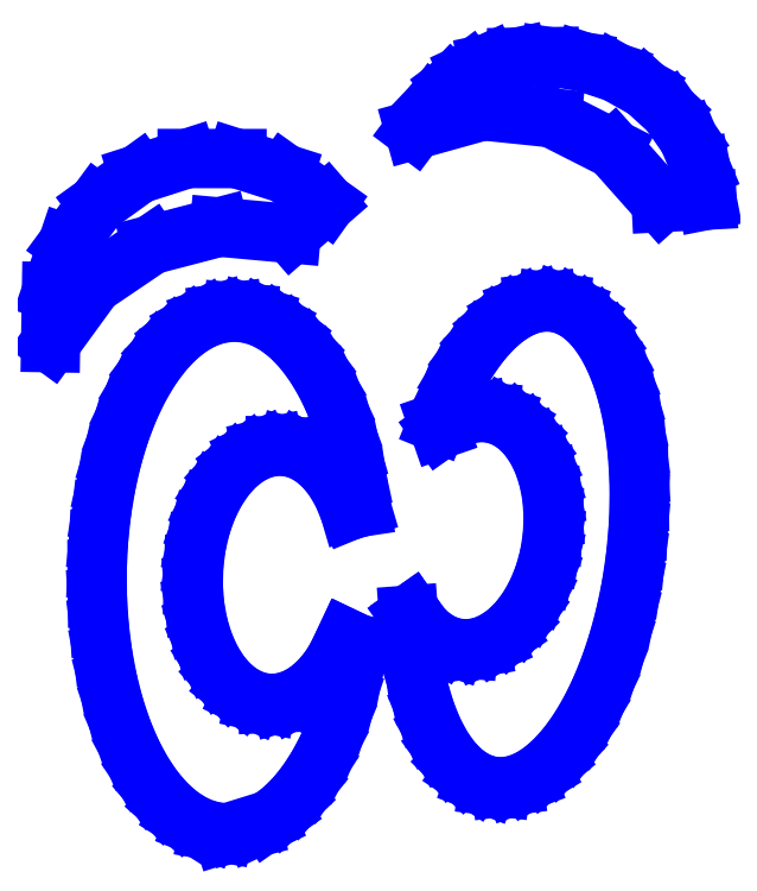
<metadata>
{"format":"dxf","ext":"dxf","renderer":"ezdxf+matplotlib","layout":"modelspace","background":"white","min_lineweight":24,"dpi":150}
</metadata>
<code>
0
SECTION
2
ENTITIES
0
LINE
8
Layer_1
10
0.6548
20
-9.691
30
0
11
0.6707
21
-9.652
31
0
0
LINE
8
Layer_1
10
0.6707
20
-9.652
30
0
11
0.6883
21
-9.616
31
0
0
LINE
8
Layer_1
10
0.6883
20
-9.616
30
0
11
0.7074
21
-9.584
31
0
0
LINE
8
Layer_1
10
0.7074
20
-9.584
30
0
11
0.7278
21
-9.555
31
0
0
LINE
8
Layer_1
10
0.7278
20
-9.555
30
0
11
0.7491
21
-9.532
31
0
0
LINE
8
Layer_1
10
0.7491
20
-9.532
30
0
11
0.7711
21
-9.513
31
0
0
LINE
8
Layer_1
10
0.7711
20
-9.513
30
0
11
0.7934
21
-9.5
31
0
0
LINE
8
Layer_1
10
0.7934
20
-9.5
30
0
11
0.8158
21
-9.492
31
0
0
LINE
8
Layer_1
10
0.8158
20
-9.492
30
0
11
0.838
21
-9.489
31
0
0
LINE
8
Layer_1
10
0.838
20
-9.489
30
0
11
0.8597
21
-9.492
31
0
0
LINE
8
Layer_1
10
0.8597
20
-9.492
30
0
11
0.8806
21
-9.5
31
0
0
LINE
8
Layer_1
10
0.8806
20
-9.5
30
0
11
0.9003
21
-9.513
31
0
0
LINE
8
Layer_1
10
0.9003
20
-9.513
30
0
11
0.9187
21
-9.532
31
0
0
LINE
8
Layer_1
10
0.9187
20
-9.532
30
0
11
0.9355
21
-9.556
31
0
0
LINE
8
Layer_1
10
0.9355
20
-9.556
30
0
11
0.9504
21
-9.584
31
0
0
LINE
8
Layer_1
10
0.9504
20
-9.584
30
0
11
0.9633
21
-9.616
31
0
0
LINE
8
Layer_1
10
0.9633
20
-9.616
30
0
11
0.9739
21
-9.652
31
0
0
LINE
8
Layer_1
10
0.9739
20
-9.652
30
0
11
0.9823
21
-9.691
31
0
0
LINE
8
Layer_1
10
0.9823
20
-9.691
30
0
11
0.9881
21
-9.733
31
0
0
LINE
8
Layer_1
10
0.9881
20
-9.733
30
0
11
0.9914
21
-9.778
31
0
0
LINE
8
Layer_1
10
0.9914
20
-9.778
30
0
11
0.992
21
-9.823
31
0
0
LINE
8
Layer_1
10
0.992
20
-9.823
30
0
11
0.9901
21
-9.87
31
0
0
LINE
8
Layer_1
10
0.9901
20
-9.87
30
0
11
0.9856
21
-9.917
31
0
0
LINE
8
Layer_1
10
0.9856
20
-9.917
30
0
11
0.9786
21
-9.964
31
0
0
LINE
8
Layer_1
10
0.9786
20
-9.964
30
0
11
0.9692
21
-10.01
31
0
0
LINE
8
Layer_1
10
0.9692
20
-10.01
30
0
11
0.9574
21
-10.05
31
0
0
LINE
8
Layer_1
10
0.9574
20
-10.05
30
0
11
0.9435
21
-10.1
31
0
0
LINE
8
Layer_1
10
0.9435
20
-10.1
30
0
11
0.9277
21
-10.14
31
0
0
LINE
8
Layer_1
10
0.9277
20
-10.14
30
0
11
0.9101
21
-10.17
31
0
0
LINE
8
Layer_1
10
0.9101
20
-10.17
30
0
11
0.8911
21
-10.2
31
0
0
LINE
8
Layer_1
10
0.8911
20
-10.2
30
0
11
0.8708
21
-10.23
31
0
0
LINE
8
Layer_1
10
0.8708
20
-10.23
30
0
11
0.8495
21
-10.26
31
0
0
LINE
8
Layer_1
10
0.8495
20
-10.26
30
0
11
0.8275
21
-10.27
31
0
0
LINE
8
Layer_1
10
0.8275
20
-10.27
30
0
11
0.8052
21
-10.29
31
0
0
LINE
8
Layer_1
10
0.8052
20
-10.29
30
0
11
0.7827
21
-10.3
31
0
0
LINE
8
Layer_1
10
0.7827
20
-10.3
30
0
11
0.7605
21
-10.3
31
0
0
LINE
8
Layer_1
10
0.7605
20
-10.3
30
0
11
0.7388
21
-10.3
31
0
0
LINE
8
Layer_1
10
0.7388
20
-10.3
30
0
11
0.7179
21
-10.29
31
0
0
LINE
8
Layer_1
10
0.7179
20
-10.29
30
0
11
0.6982
21
-10.28
31
0
0
LINE
8
Layer_1
10
0.6982
20
-10.28
30
0
11
0.6797
21
-10.26
31
0
0
LINE
8
Layer_1
10
0.6797
20
-10.26
30
0
11
0.6629
21
-10.23
31
0
0
LINE
8
Layer_1
10
0.6629
20
-10.23
30
0
11
0.6479
21
-10.21
31
0
0
LINE
8
Layer_1
10
0.6479
20
-10.21
30
0
11
0.635
21
-10.17
31
0
0
LINE
8
Layer_1
10
0.635
20
-10.17
30
0
11
0.6242
21
-10.14
31
0
0
LINE
8
Layer_1
10
0.6242
20
-10.14
30
0
11
0.6159
21
-10.1
31
0
0
LINE
8
Layer_1
10
0.6159
20
-10.1
30
0
11
0.6099
21
-10.06
31
0
0
LINE
8
Layer_1
10
0.6099
20
-10.06
30
0
11
0.6066
21
-10.01
31
0
0
LINE
8
Layer_1
10
0.6111
20
-10.01
30
0
11
0.6262
21
-10.03
31
0
0
LINE
8
Layer_1
10
0.6262
20
-10.03
30
0
11
0.6437
21
-10.05
31
0
0
LINE
8
Layer_1
10
0.6437
20
-10.05
30
0
11
0.6632
21
-10.06
31
0
0
LINE
8
Layer_1
10
0.6632
20
-10.06
30
0
11
0.6841
21
-10.07
31
0
0
LINE
8
Layer_1
10
0.6841
20
-10.07
30
0
11
0.7059
21
-10.07
31
0
0
LINE
8
Layer_1
10
0.7059
20
-10.07
30
0
11
0.728
21
-10.07
31
0
0
LINE
8
Layer_1
10
0.728
20
-10.07
30
0
11
0.7497
21
-10.06
31
0
0
LINE
8
Layer_1
10
0.7497
20
-10.06
30
0
11
0.7704
21
-10.04
31
0
0
LINE
8
Layer_1
10
0.7704
20
-10.04
30
0
11
0.7897
21
-10.02
31
0
0
LINE
8
Layer_1
10
0.7897
20
-10.02
30
0
11
0.8069
21
-10
31
0
0
LINE
8
Layer_1
10
0.8069
20
-10
30
0
11
0.8216
21
-9.974
31
0
0
LINE
8
Layer_1
10
0.8216
20
-9.974
30
0
11
0.8333
21
-9.944
31
0
0
LINE
8
Layer_1
10
0.8333
20
-9.944
30
0
11
0.8419
21
-9.913
31
0
0
LINE
8
Layer_1
10
0.8419
20
-9.913
30
0
11
0.8469
21
-9.88
31
0
0
LINE
8
Layer_1
10
0.8469
20
-9.88
30
0
11
0.8483
21
-9.847
31
0
0
LINE
8
Layer_1
10
0.8483
20
-9.847
30
0
11
0.8461
21
-9.815
31
0
0
LINE
8
Layer_1
10
0.8461
20
-9.815
30
0
11
0.8402
21
-9.785
31
0
0
LINE
8
Layer_1
10
0.8402
20
-9.785
30
0
11
0.8309
21
-9.757
31
0
0
LINE
8
Layer_1
10
0.8309
20
-9.757
30
0
11
0.8185
21
-9.732
31
0
0
LINE
8
Layer_1
10
0.8185
20
-9.732
30
0
11
0.8032
21
-9.71
31
0
0
LINE
8
Layer_1
10
0.8032
20
-9.71
30
0
11
0.7855
21
-9.694
31
0
0
LINE
8
Layer_1
10
0.7855
20
-9.694
30
0
11
0.7658
21
-9.682
31
0
0
LINE
8
Layer_1
10
0.7658
20
-9.682
30
0
11
0.7448
21
-9.675
31
0
0
LINE
8
Layer_1
10
0.7448
20
-9.675
30
0
11
0.723
21
-9.674
31
0
0
LINE
8
Layer_1
10
0.723
20
-9.674
30
0
11
0.7009
21
-9.678
31
0
0
LINE
8
Layer_1
10
0.7009
20
-9.678
30
0
11
0.6793
21
-9.688
31
0
0
LINE
8
Layer_1
10
0.6793
20
-9.688
30
0
11
0.6586
21
-9.702
31
0
0
LINE
8
Layer_1
10
0.6066
20
-10.01
30
0
11
0.6111
21
-10.01
31
0
0
LINE
8
Layer_1
10
0.6586
20
-9.702
30
0
11
0.6548
21
-9.691
31
0
0
LINE
8
Layer_1
10
0.7395
20
-9.091
30
0
11
0.7078
21
-9.106
31
0
0
LINE
8
Layer_1
10
0.7078
20
-9.106
30
0
11
0.678
21
-9.128
31
0
0
LINE
8
Layer_1
10
0.6481
20
-9.16
30
0
11
0.6161
21
-9.202
31
0
0
LINE
8
Layer_1
10
0.678
20
-9.128
30
0
11
0.6481
21
-9.16
31
0
0
LINE
8
Layer_1
10
1.105
20
-9.32
30
0
11
1.095
21
-9.266
31
0
0
LINE
8
Layer_1
10
1.095
20
-9.266
30
0
11
1.074
21
-9.216
31
0
0
LINE
8
Layer_1
10
1.074
20
-9.216
30
0
11
1.043
21
-9.172
31
0
0
LINE
8
Layer_1
10
1.043
20
-9.172
30
0
11
1.003
21
-9.134
31
0
0
LINE
8
Layer_1
10
1.003
20
-9.134
30
0
11
0.9534
21
-9.107
31
0
0
LINE
8
Layer_1
10
0.9534
20
-9.107
30
0
11
0.8986
21
-9.089
31
0
0
LINE
8
Layer_1
10
0.8986
20
-9.089
30
0
11
0.8421
21
-9.08
31
0
0
LINE
8
Layer_1
10
0.8421
20
-9.08
30
0
11
0.7878
21
-9.081
31
0
0
LINE
8
Layer_1
10
0.7878
20
-9.081
30
0
11
0.7395
21
-9.091
31
0
0
LINE
8
Layer_1
10
1.028
20
-9.324
30
0
11
1.105
21
-9.32
31
0
0
LINE
8
Layer_1
10
1.028
20
-9.324
30
0
11
0.9491
21
-9.234
31
0
0
LINE
8
Layer_1
10
0.9491
20
-9.234
30
0
11
0.846
21
-9.182
31
0
0
LINE
8
Layer_1
10
0.846
20
-9.182
30
0
11
0.7311
21
-9.17
31
0
0
LINE
8
Layer_1
10
0.7311
20
-9.17
30
0
11
0.6161
21
-9.202
31
0
0
LINE
8
Layer_1
10
0.4106
20
-9.376
30
0
11
0.4688
21
-9.325
31
0
0
LINE
8
Layer_1
10
0.4688
20
-9.325
30
0
11
0.3993
21
-9.275
31
0
0
LINE
8
Layer_1
10
0.3993
20
-9.275
30
0
11
0.3198
21
-9.25
31
0
0
LINE
8
Layer_1
10
0.3198
20
-9.25
30
0
11
0.2364
21
-9.25
31
0
0
LINE
8
Layer_1
10
0.2364
20
-9.25
30
0
11
0.1551
21
-9.276
31
0
0
LINE
8
Layer_1
10
0.1551
20
-9.276
30
0
11
0.08593
21
-9.326
31
0
0
LINE
8
Layer_1
10
0.08593
20
-9.326
30
0
11
0.03648
21
-9.393
31
0
0
LINE
8
Layer_1
10
0.03648
20
-9.393
30
0
11
0.009642
21
-9.472
31
0
0
LINE
8
Layer_1
10
0.009642
20
-9.472
30
0
11
0.008249
21
-9.558
31
0
0
LINE
8
Layer_1
10
0.4106
20
-9.376
30
0
11
0.2903
21
-9.365
31
0
0
LINE
8
Layer_1
10
0.2903
20
-9.365
30
0
11
0.1767
21
-9.394
31
0
0
LINE
8
Layer_1
10
0.1767
20
-9.394
30
0
11
0.07938
21
-9.46
31
0
0
LINE
8
Layer_1
10
0.07938
20
-9.46
30
0
11
0.008249
21
-9.558
31
0
0
LINE
8
Layer_1
10
0.5018
20
-10.05
30
0
11
0.4887
21
-10.08
31
0
0
LINE
8
Layer_1
10
0.4887
20
-10.08
30
0
11
0.4729
21
-10.1
31
0
0
LINE
8
Layer_1
10
0.4729
20
-10.1
30
0
11
0.455
21
-10.12
31
0
0
LINE
8
Layer_1
10
0.455
20
-10.12
30
0
11
0.4352
21
-10.14
31
0
0
LINE
8
Layer_1
10
0.4352
20
-10.14
30
0
11
0.4142
21
-10.15
31
0
0
LINE
8
Layer_1
10
0.4142
20
-10.15
30
0
11
0.3925
21
-10.16
31
0
0
LINE
8
Layer_1
10
0.3925
20
-10.16
30
0
11
0.3705
21
-10.16
31
0
0
LINE
8
Layer_1
10
0.3705
20
-10.16
30
0
11
0.3489
21
-10.16
31
0
0
LINE
8
Layer_1
10
0.3489
20
-10.16
30
0
11
0.3282
21
-10.15
31
0
0
LINE
8
Layer_1
10
0.3282
20
-10.15
30
0
11
0.309
21
-10.13
31
0
0
LINE
8
Layer_1
10
0.309
20
-10.13
30
0
11
0.2916
21
-10.11
31
0
0
LINE
8
Layer_1
10
0.2916
20
-10.11
30
0
11
0.2766
21
-10.09
31
0
0
LINE
8
Layer_1
10
0.2766
20
-10.09
30
0
11
0.2644
21
-10.06
31
0
0
LINE
8
Layer_1
10
0.2644
20
-10.06
30
0
11
0.2551
21
-10.03
31
0
0
LINE
8
Layer_1
10
0.2551
20
-10.03
30
0
11
0.2492
21
-9.997
31
0
0
LINE
8
Layer_1
10
0.2492
20
-9.997
30
0
11
0.2466
21
-9.963
31
0
0
LINE
8
Layer_1
10
0.2466
20
-9.963
30
0
11
0.2476
21
-9.929
31
0
0
LINE
8
Layer_1
10
0.2476
20
-9.929
30
0
11
0.252
21
-9.895
31
0
0
LINE
8
Layer_1
10
0.252
20
-9.895
30
0
11
0.2598
21
-9.863
31
0
0
LINE
8
Layer_1
10
0.2598
20
-9.863
30
0
11
0.2707
21
-9.832
31
0
0
LINE
8
Layer_1
10
0.2707
20
-9.832
30
0
11
0.2845
21
-9.805
31
0
0
LINE
8
Layer_1
10
0.2845
20
-9.805
30
0
11
0.3008
21
-9.781
31
0
0
LINE
8
Layer_1
10
0.3008
20
-9.781
30
0
11
0.3193
21
-9.761
31
0
0
LINE
8
Layer_1
10
0.3193
20
-9.761
30
0
11
0.3394
21
-9.745
31
0
0
LINE
8
Layer_1
10
0.3394
20
-9.745
30
0
11
0.3606
21
-9.735
31
0
0
LINE
8
Layer_1
10
0.3606
20
-9.735
30
0
11
0.3825
21
-9.73
31
0
0
LINE
8
Layer_1
10
0.3825
20
-9.73
30
0
11
0.4044
21
-9.731
31
0
0
LINE
8
Layer_1
10
0.4044
20
-9.731
30
0
11
0.4258
21
-9.737
31
0
0
LINE
8
Layer_1
10
0.4258
20
-9.737
30
0
11
0.4462
21
-9.748
31
0
0
LINE
8
Layer_1
10
0.4462
20
-9.748
30
0
11
0.465
21
-9.764
31
0
0
LINE
8
Layer_1
10
0.465
20
-9.764
30
0
11
0.4818
21
-9.785
31
0
0
LINE
8
Layer_1
10
0.4818
20
-9.785
30
0
11
0.4962
21
-9.81
31
0
0
LINE
8
Layer_1
10
0.4962
20
-9.81
30
0
11
0.5077
21
-9.838
31
0
0
LINE
8
Layer_1
10
0.5276
20
-9.832
30
0
11
0.5207
21
-9.786
31
0
0
LINE
8
Layer_1
10
0.5207
20
-9.786
30
0
11
0.5113
21
-9.742
31
0
0
LINE
8
Layer_1
10
0.5113
20
-9.742
30
0
11
0.4993
21
-9.701
31
0
0
LINE
8
Layer_1
10
0.4993
20
-9.701
30
0
11
0.4851
21
-9.662
31
0
0
LINE
8
Layer_1
10
0.4851
20
-9.662
30
0
11
0.4687
21
-9.627
31
0
0
LINE
8
Layer_1
10
0.4687
20
-9.627
30
0
11
0.4504
21
-9.596
31
0
0
LINE
8
Layer_1
10
0.4504
20
-9.596
30
0
11
0.4303
21
-9.569
31
0
0
LINE
8
Layer_1
10
0.4303
20
-9.569
30
0
11
0.4088
21
-9.546
31
0
0
LINE
8
Layer_1
10
0.4088
20
-9.546
30
0
11
0.3861
21
-9.529
31
0
0
LINE
8
Layer_1
10
0.3861
20
-9.529
30
0
11
0.3624
21
-9.516
31
0
0
LINE
8
Layer_1
10
0.3624
20
-9.516
30
0
11
0.3381
21
-9.508
31
0
0
LINE
8
Layer_1
10
0.3381
20
-9.508
30
0
11
0.3134
21
-9.506
31
0
0
LINE
8
Layer_1
10
0.3134
20
-9.506
30
0
11
0.2887
21
-9.509
31
0
0
LINE
8
Layer_1
10
0.2887
20
-9.509
30
0
11
0.2642
21
-9.518
31
0
0
LINE
8
Layer_1
10
0.2642
20
-9.518
30
0
11
0.2403
21
-9.531
31
0
0
LINE
8
Layer_1
10
0.2403
20
-9.531
30
0
11
0.2173
21
-9.55
31
0
0
LINE
8
Layer_1
10
0.2173
20
-9.55
30
0
11
0.1953
21
-9.573
31
0
0
LINE
8
Layer_1
10
0.1953
20
-9.573
30
0
11
0.1748
21
-9.601
31
0
0
LINE
8
Layer_1
10
0.1748
20
-9.601
30
0
11
0.1559
21
-9.633
31
0
0
LINE
8
Layer_1
10
0.1559
20
-9.633
30
0
11
0.1389
21
-9.669
31
0
0
LINE
8
Layer_1
10
0.1389
20
-9.669
30
0
11
0.124
21
-9.708
31
0
0
LINE
8
Layer_1
10
0.124
20
-9.708
30
0
11
0.1113
21
-9.75
31
0
0
LINE
8
Layer_1
10
0.1113
20
-9.75
30
0
11
0.1011
21
-9.794
31
0
0
LINE
8
Layer_1
10
0.1011
20
-9.794
30
0
11
0.09344
21
-9.84
31
0
0
LINE
8
Layer_1
10
0.09344
20
-9.84
30
0
11
0.0884
21
-9.888
31
0
0
LINE
8
Layer_1
10
0.0884
20
-9.888
30
0
11
0.08606
21
-9.936
31
0
0
LINE
8
Layer_1
10
0.08606
20
-9.936
30
0
11
0.08645
21
-9.984
31
0
0
LINE
8
Layer_1
10
0.08645
20
-9.984
30
0
11
0.08957
21
-10.03
31
0
0
LINE
8
Layer_1
10
0.08957
20
-10.03
30
0
11
0.09538
21
-10.08
31
0
0
LINE
8
Layer_1
10
0.09538
20
-10.08
30
0
11
0.1038
21
-10.12
31
0
0
LINE
8
Layer_1
10
0.1038
20
-10.12
30
0
11
0.1147
21
-10.16
31
0
0
LINE
8
Layer_1
10
0.1147
20
-10.16
30
0
11
0.1281
21
-10.2
31
0
0
LINE
8
Layer_1
10
0.1281
20
-10.2
30
0
11
0.1436
21
-10.24
31
0
0
LINE
8
Layer_1
10
0.1436
20
-10.24
30
0
11
0.1612
21
-10.27
31
0
0
LINE
8
Layer_1
10
0.1612
20
-10.27
30
0
11
0.1806
21
-10.3
31
0
0
LINE
8
Layer_1
10
0.1806
20
-10.3
30
0
11
0.2015
21
-10.33
31
0
0
LINE
8
Layer_1
10
0.2015
20
-10.33
30
0
11
0.2238
21
-10.35
31
0
0
LINE
8
Layer_1
10
0.2238
20
-10.35
30
0
11
0.2471
21
-10.36
31
0
0
LINE
8
Layer_1
10
0.2471
20
-10.36
30
0
11
0.2712
21
-10.37
31
0
0
LINE
8
Layer_1
10
0.2712
20
-10.37
30
0
11
0.2958
21
-10.38
31
0
0
LINE
8
Layer_1
10
0.3205
20
-10.37
30
0
11
0.3451
21
-10.37
31
0
0
LINE
8
Layer_1
10
0.3451
20
-10.37
30
0
11
0.3693
21
-10.36
31
0
0
LINE
8
Layer_1
10
0.3693
20
-10.36
30
0
11
0.3927
21
-10.34
31
0
0
LINE
8
Layer_1
10
0.3927
20
-10.34
30
0
11
0.4151
21
-10.32
31
0
0
LINE
8
Layer_1
10
0.4151
20
-10.32
30
0
11
0.4363
21
-10.29
31
0
0
LINE
8
Layer_1
10
0.4363
20
-10.29
30
0
11
0.4558
21
-10.26
31
0
0
LINE
8
Layer_1
10
0.4558
20
-10.26
30
0
11
0.4736
21
-10.23
31
0
0
LINE
8
Layer_1
10
0.4736
20
-10.23
30
0
11
0.4894
21
-10.19
31
0
0
LINE
8
Layer_1
10
0.4894
20
-10.19
30
0
11
0.503
21
-10.15
31
0
0
LINE
8
Layer_1
10
0.503
20
-10.15
30
0
11
0.5143
21
-10.11
31
0
0
LINE
8
Layer_1
10
0.5143
20
-10.11
30
0
11
0.523
21
-10.06
31
0
0
LINE
8
Layer_1
10
0.5077
20
-9.838
30
0
11
0.5276
21
-9.832
31
0
0
LINE
8
Layer_1
10
0.523
20
-10.06
30
0
11
0.5018
21
-10.05
31
0
0
LINE
8
Layer_1
10
0.2963
20
-10.38
30
0
11
0.3199
21
-10.37
31
0
0
ENDSEC
0
EOF

</code>
